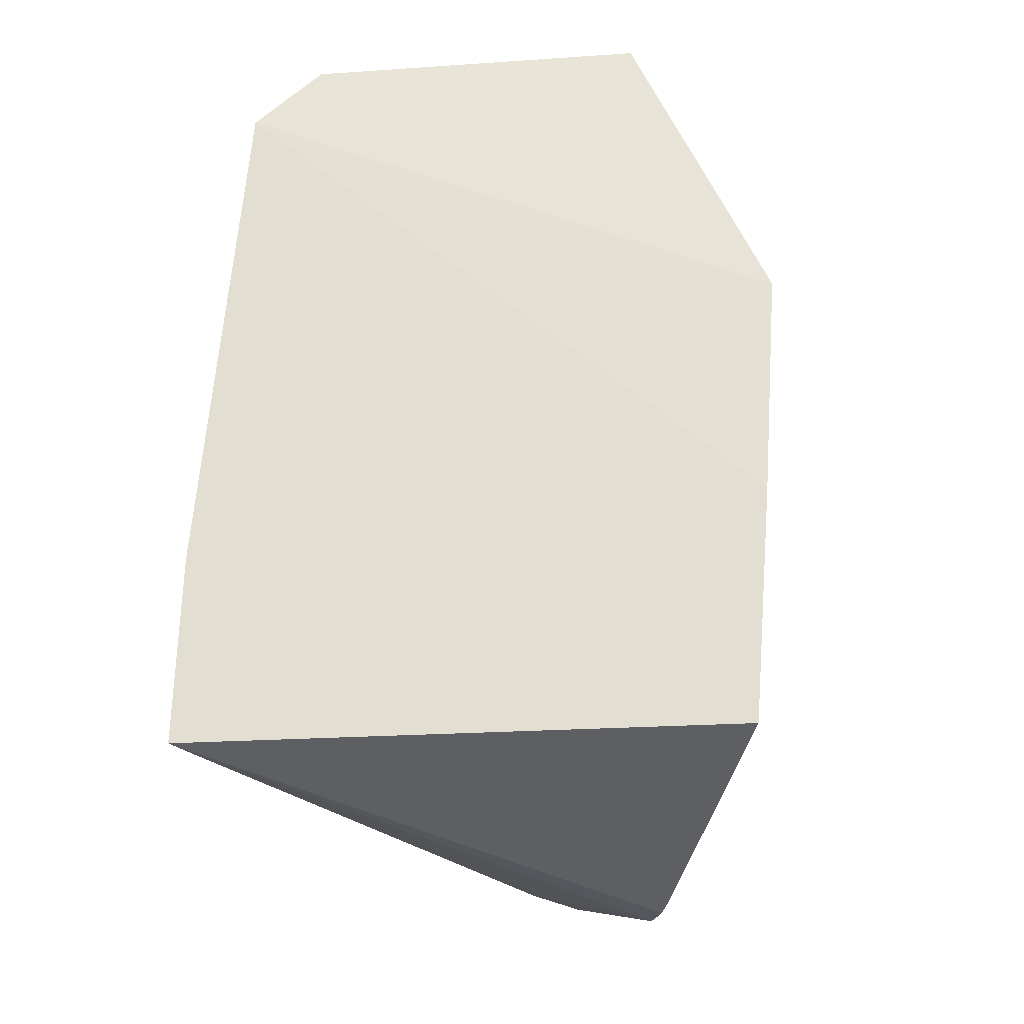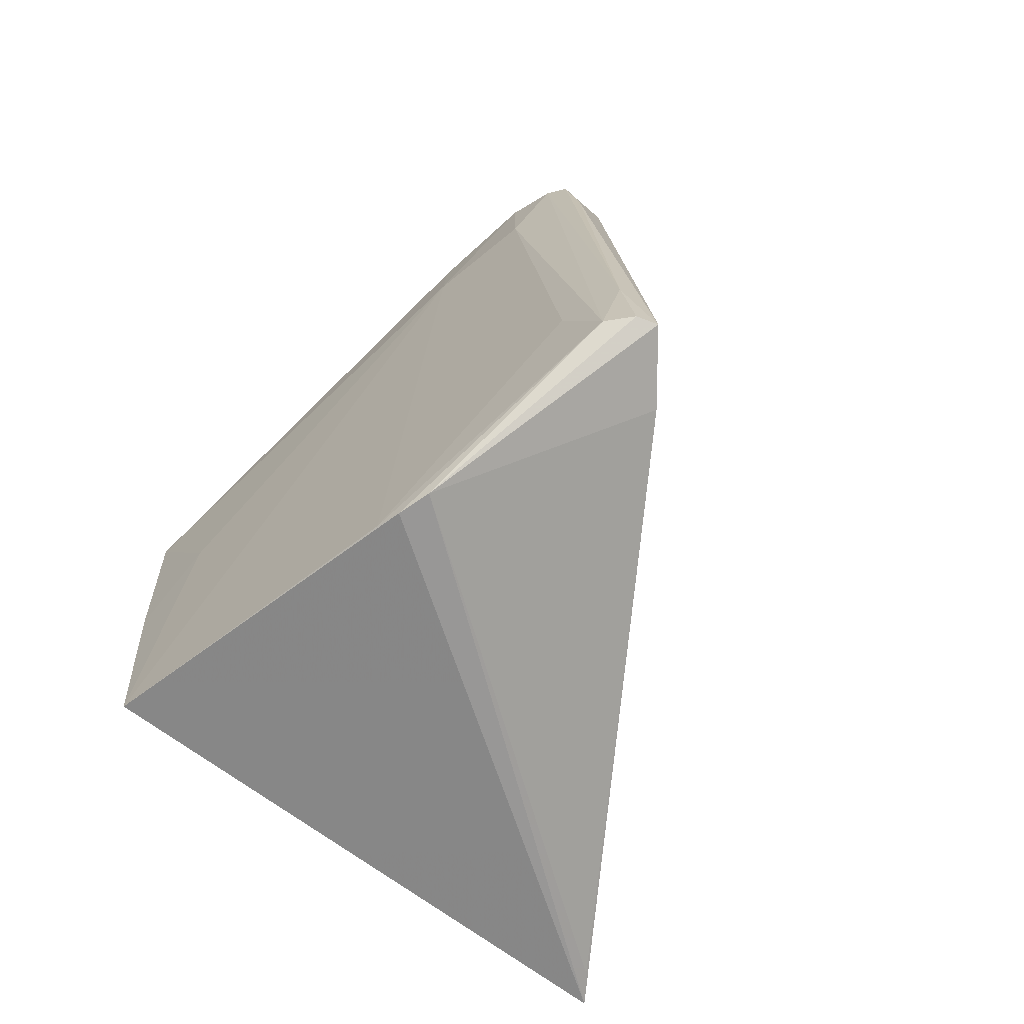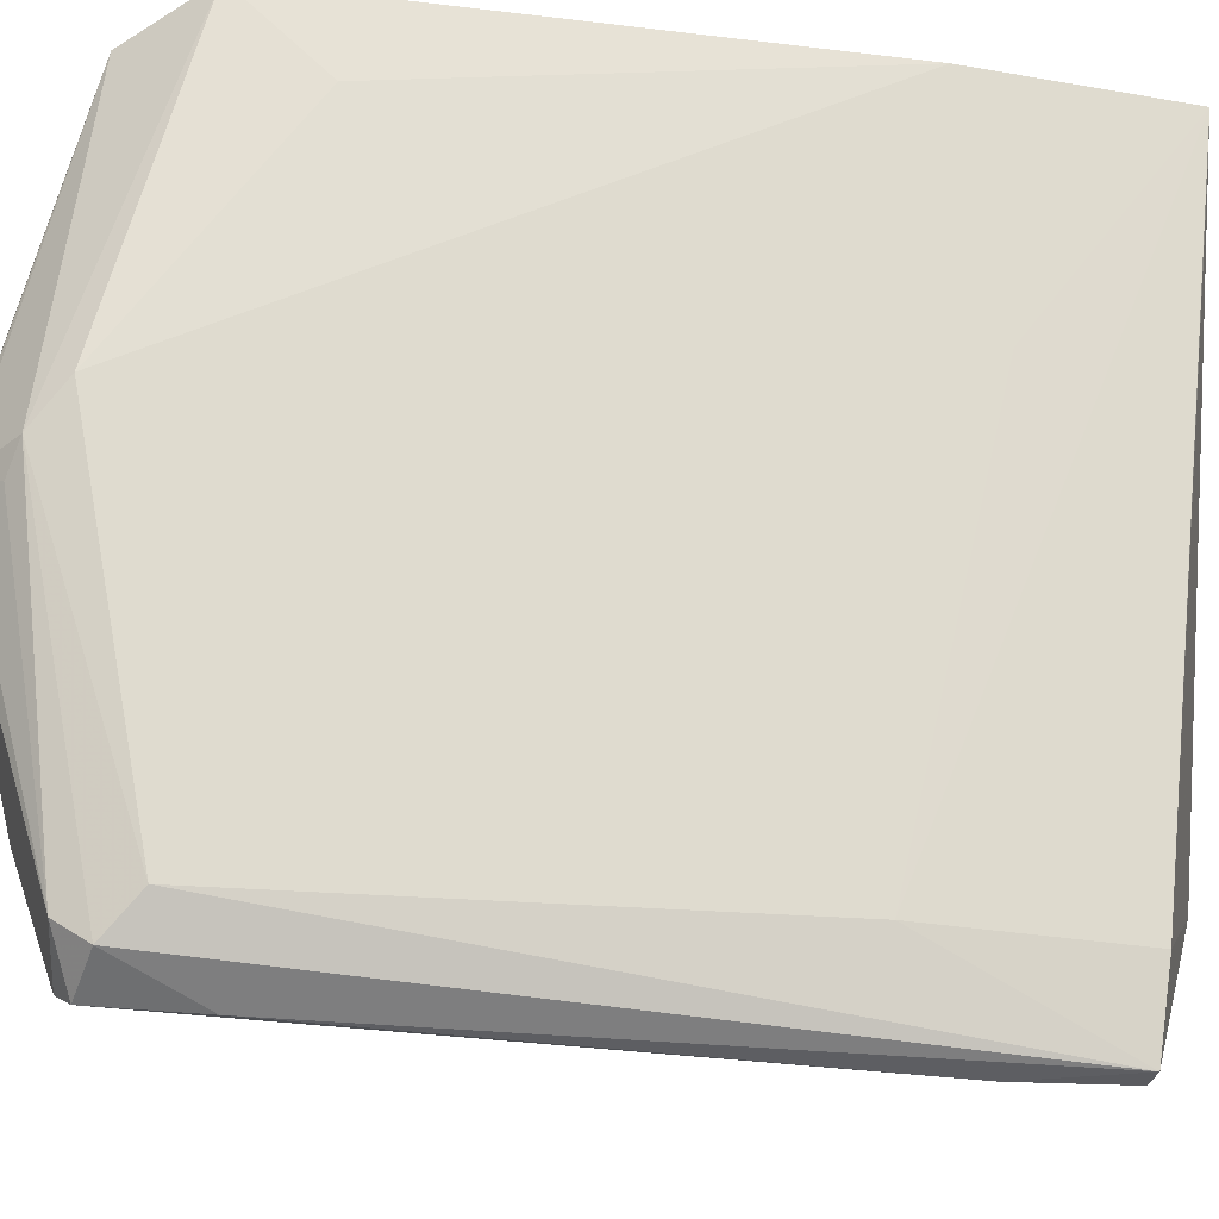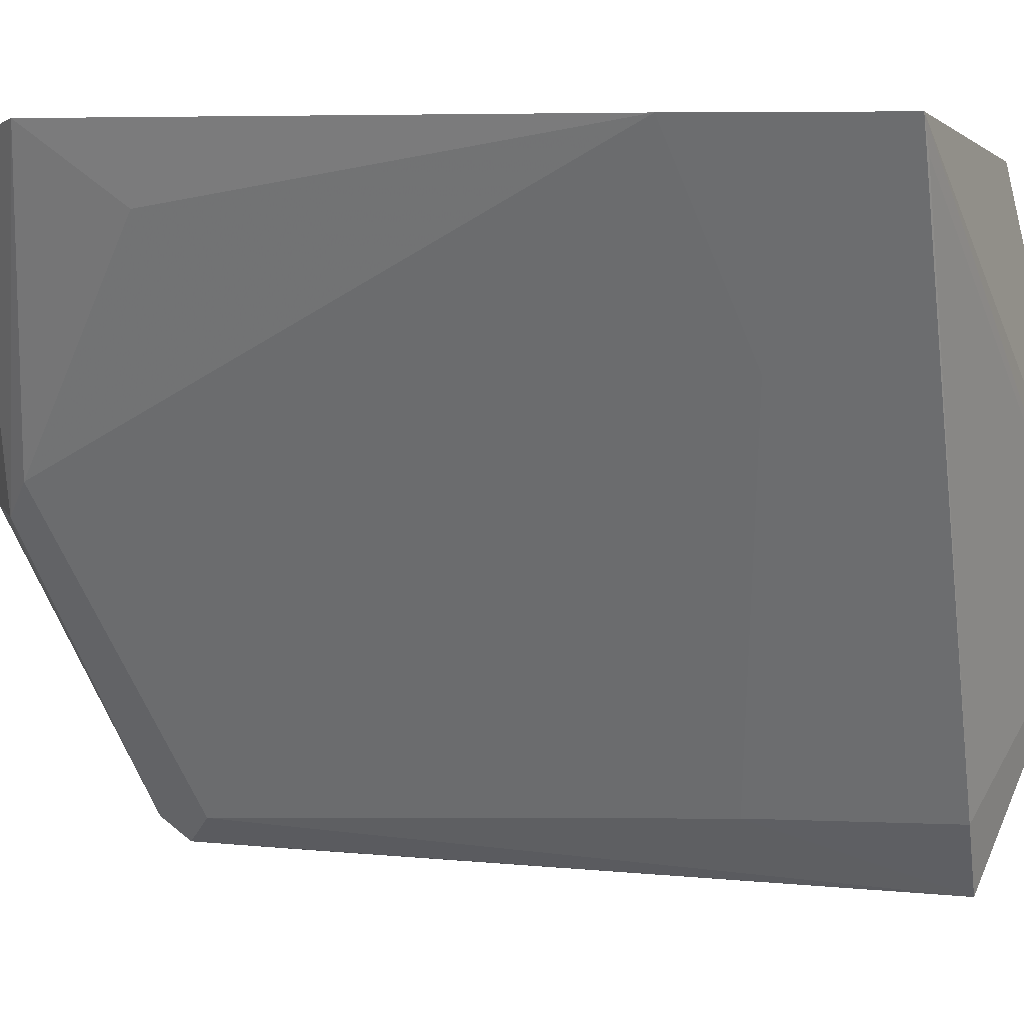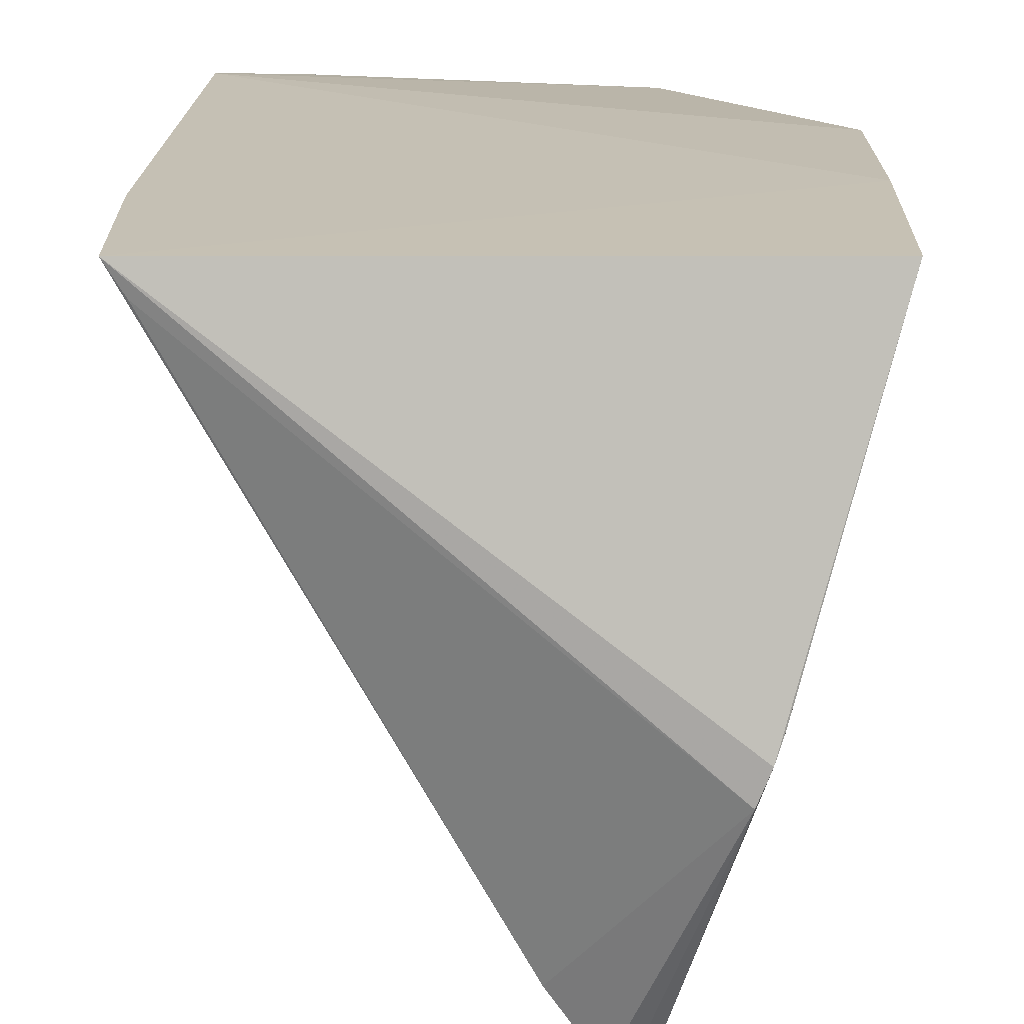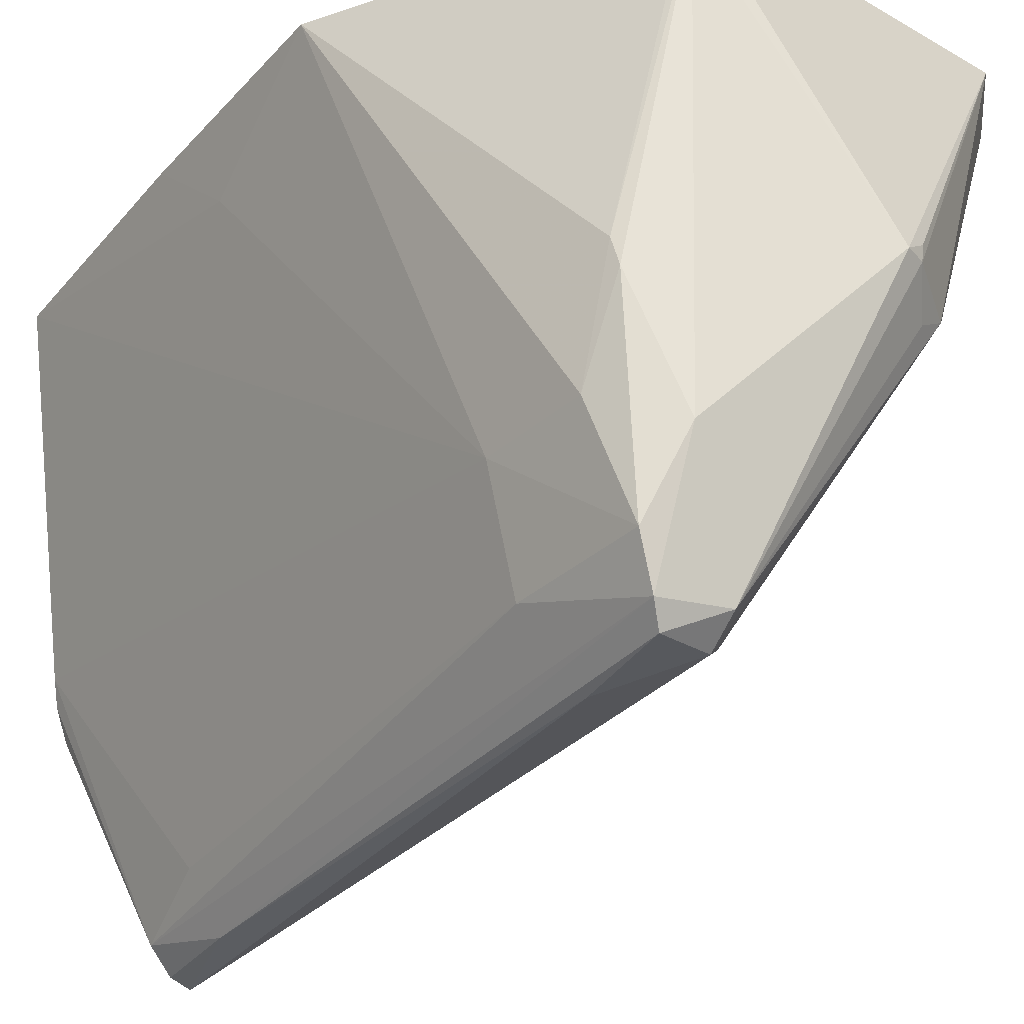
<metadata>
{"format":"obj","ext":"obj","renderer":"f3d","projection":"perspective","resolution":1024,"background":"white","views":[{"elev":-26.1,"azim":-174.3,"up":"+Z"},{"elev":-74.9,"azim":-34.5,"up":"+Z"},{"elev":-47.7,"azim":78.0,"up":"+Y"},{"elev":3.8,"azim":105.5,"up":"+Y"},{"elev":17.4,"azim":176.9,"up":"+Y"},{"elev":-32.3,"azim":-38.5,"up":"+Y"}]}
</metadata>
<code>
v -0.1062 -0.4915 0.2807
v 0.03702 -0.2604 0.01588
v 0.01856 -0.2562 0.2857
v -0.1372 -0.2679 0.3185
v -0.1753 -0.263 0.01676
v -0.07533 -0.3754 0.3346
v -0.03361 -0.3661 0.3071
v -0.09456 -0.4943 0.01569
v -0.1897 -0.2624 0.1982
v -0.1832 -0.2613 0.1091
v -0.00715 -0.2606 0.312
v -0.1394 -0.4699 0.2913
v 0.03517 -0.2593 0.08887
v -0.04595 -0.3783 0.3176
v -0.1354 -0.3919 -0.01527
v -0.09352 -0.4809 0.2698
v -0.1307 -0.4399 0.3048
v -0.1074 -0.4835 0.2924
v -0.1513 -0.3849 0.2963
v -0.1266 -0.4936 0.2836
v -0.1509 -0.4282 0.2418
v 0.01072 -0.2828 0.2515
v -0.0676 -0.3752 0.3321
v -0.1307 -0.4038 -0.01523
v -0.07928 -0.4704 0.08653
v -0.1372 -0.2791 0.3189
v -0.132 -0.4867 0.2881
v -0.1502 -0.4283 0.2818
v -0.1495 -0.3947 0.2982
v -0.1209 -0.4952 0.2476
v -0.1789 -0.2897 0.1398
v -0.1388 -0.383 -0.01261
v -0.0673 -0.3696 0.3325
v -0.05675 -0.3854 0.3202
v -0.07712 -0.4687 0.01523
v -0.1114 -0.4838 0.01714
v -0.002568 -0.3307 0.06611
v 0.03008 -0.2716 0.01538
v -0.1195 -0.4714 0.05072
v -0.1026 -0.4922 0.01621
v -0.1081 -0.4929 0.05312
v -0.1388 -0.4692 0.24
f 9 4 3
f 10 3 2
f 10 2 5
f 10 9 3
f 11 3 4
f 11 4 6
f 13 2 3
f 14 7 3
f 14 3 11
f 15 5 2
f 16 1 8
f 16 14 1
f 16 7 14
f 16 13 7
f 18 6 17
f 18 1 14
f 19 4 9
f 20 1 18
f 22 13 3
f 22 3 7
f 22 7 13
f 23 14 11
f 23 6 18
f 24 15 2
f 25 16 8
f 25 13 16
f 26 17 6
f 26 6 4
f 26 4 19
f 27 18 17
f 27 17 12
f 27 20 18
f 28 19 9
f 28 21 12
f 28 9 21
f 29 12 17
f 29 26 19
f 29 17 26
f 29 28 12
f 29 19 28
f 30 8 1
f 30 1 20
f 31 21 9
f 31 9 10
f 31 10 5
f 31 5 21
f 32 21 5
f 32 5 15
f 33 23 11
f 33 11 6
f 33 6 23
f 34 23 18
f 34 18 14
f 34 14 23
f 35 8 24
f 35 25 8
f 35 2 25
f 36 15 24
f 36 32 15
f 37 25 2
f 37 2 13
f 37 13 25
f 38 35 24
f 38 24 2
f 38 2 35
f 39 32 36
f 40 36 24
f 40 24 8
f 41 20 27
f 41 27 36
f 41 36 40
f 41 30 20
f 41 40 8
f 41 8 30
f 42 12 21
f 42 21 32
f 42 32 39
f 42 27 12
f 42 39 36
f 42 36 27

</code>
